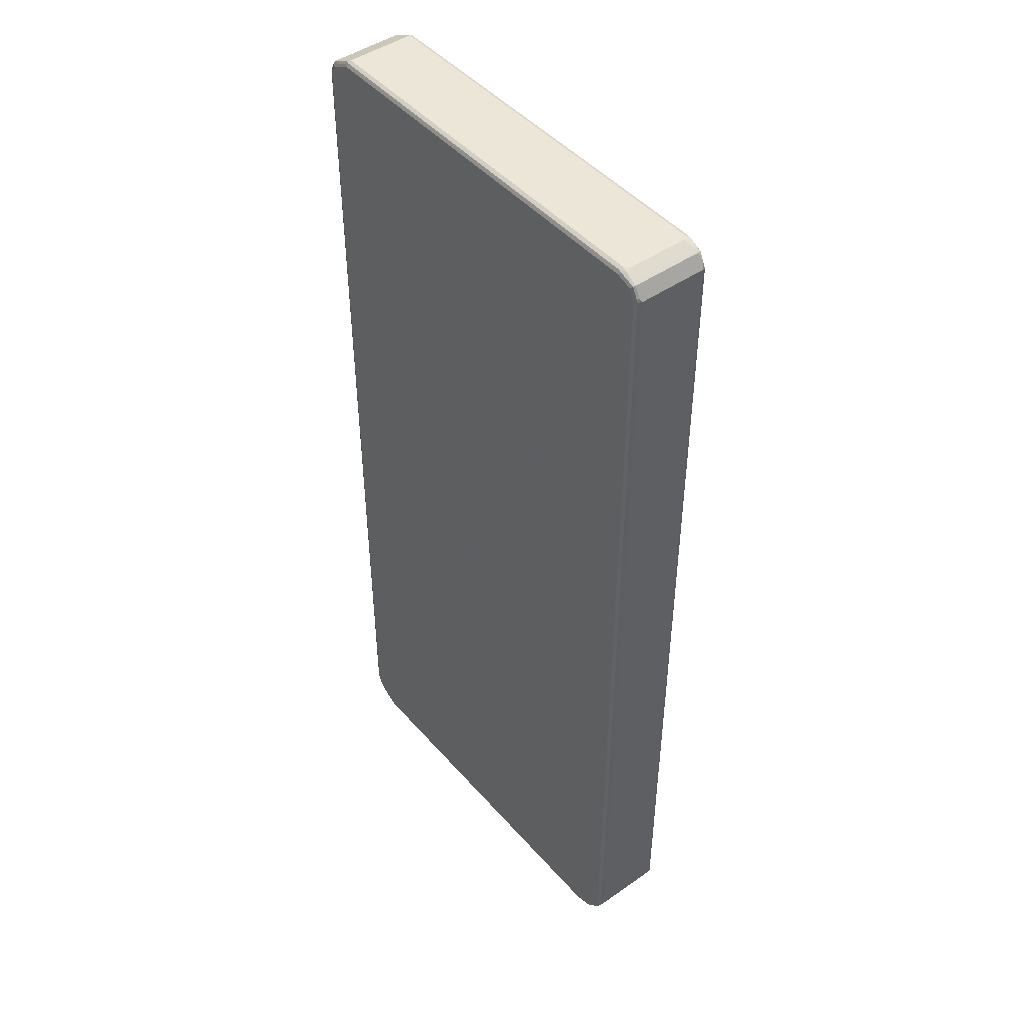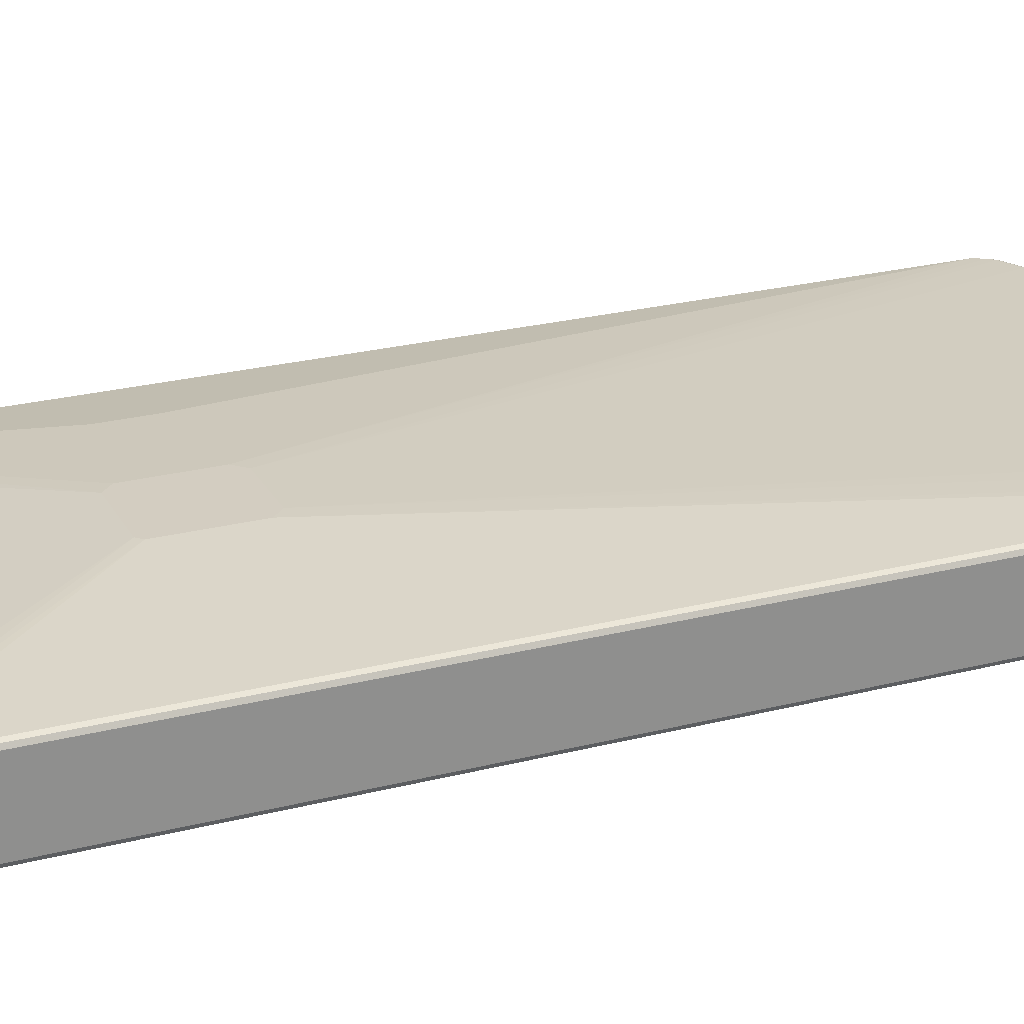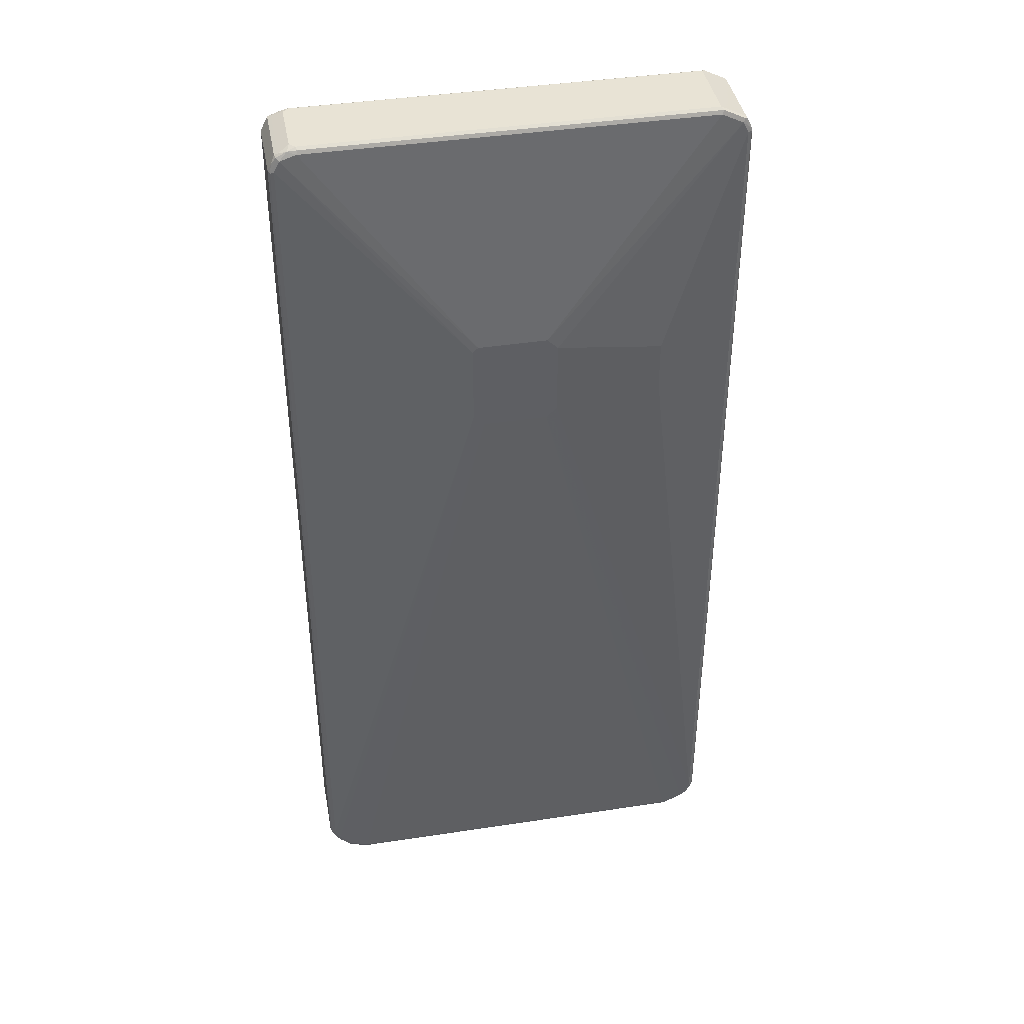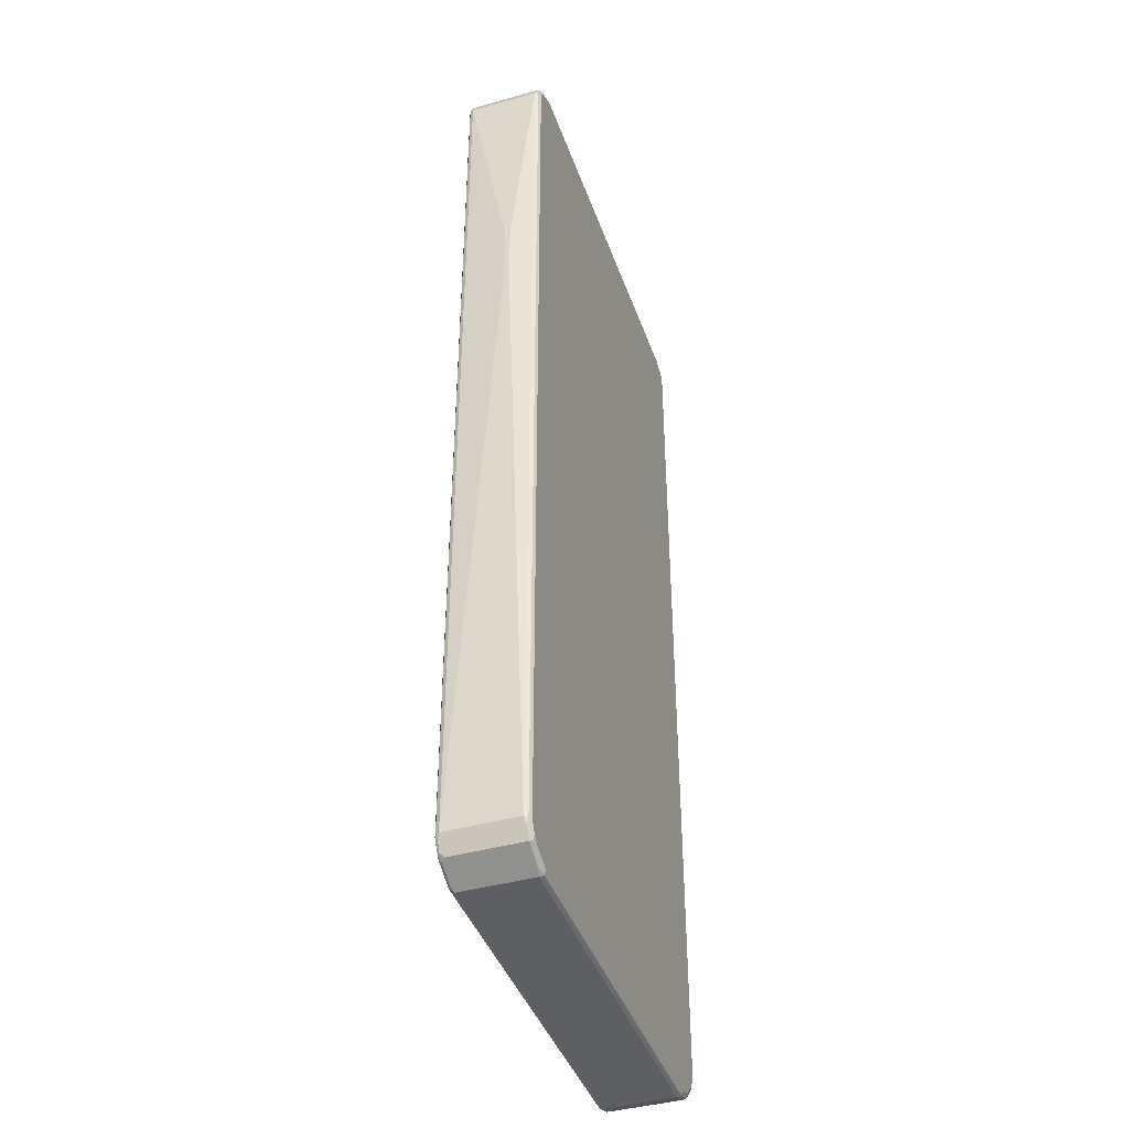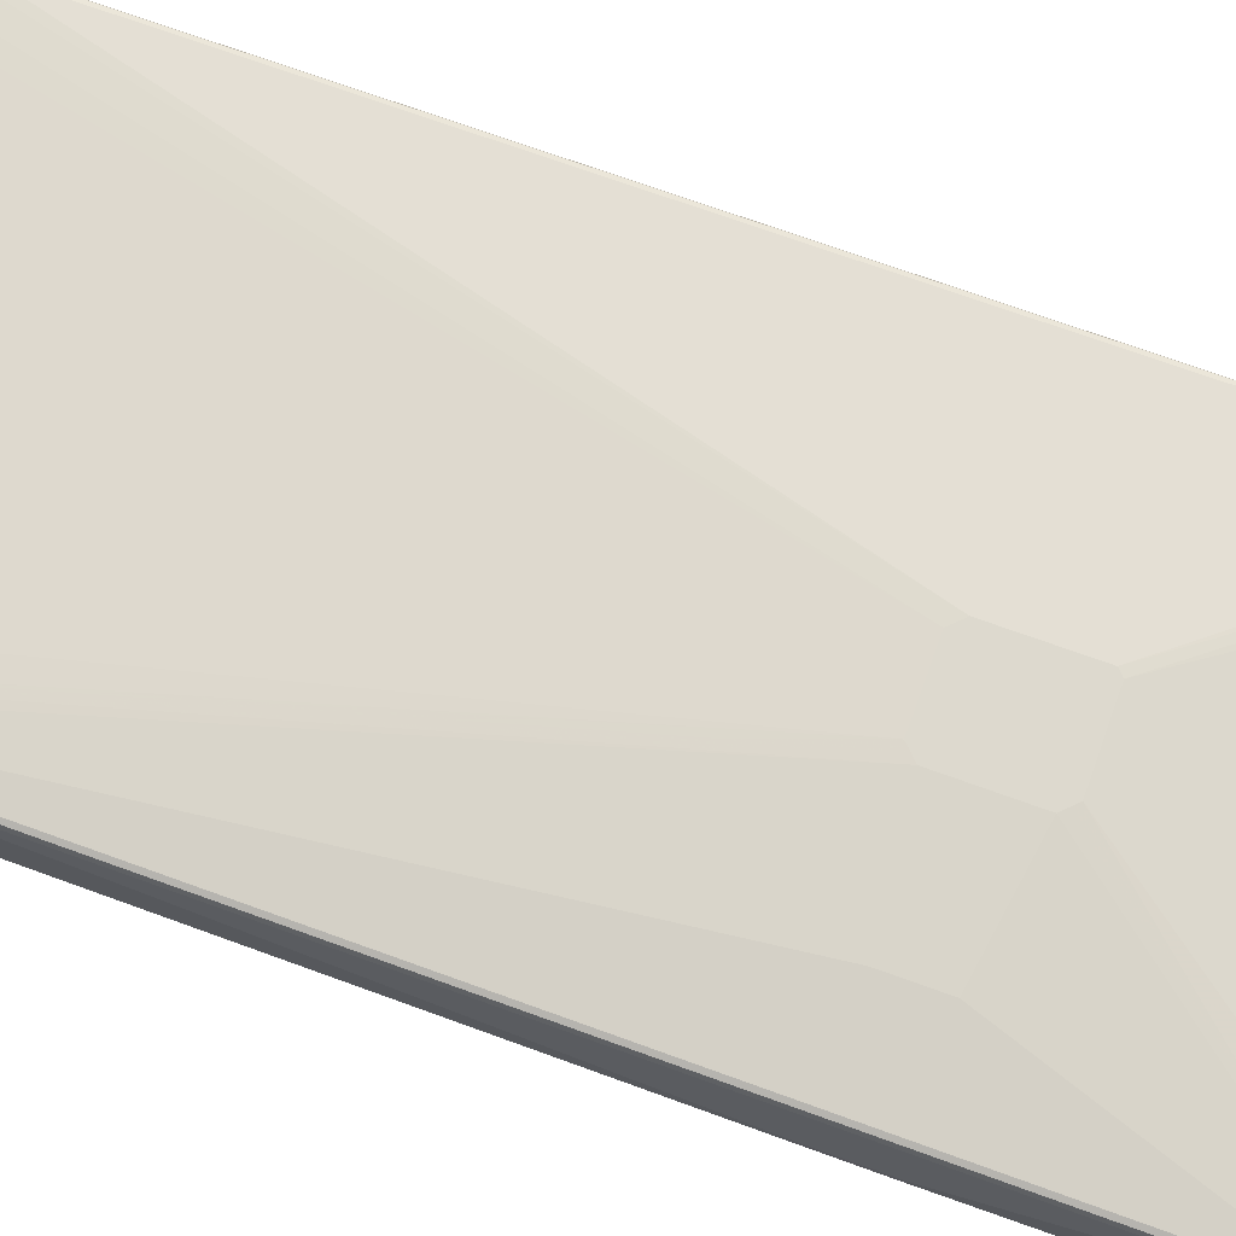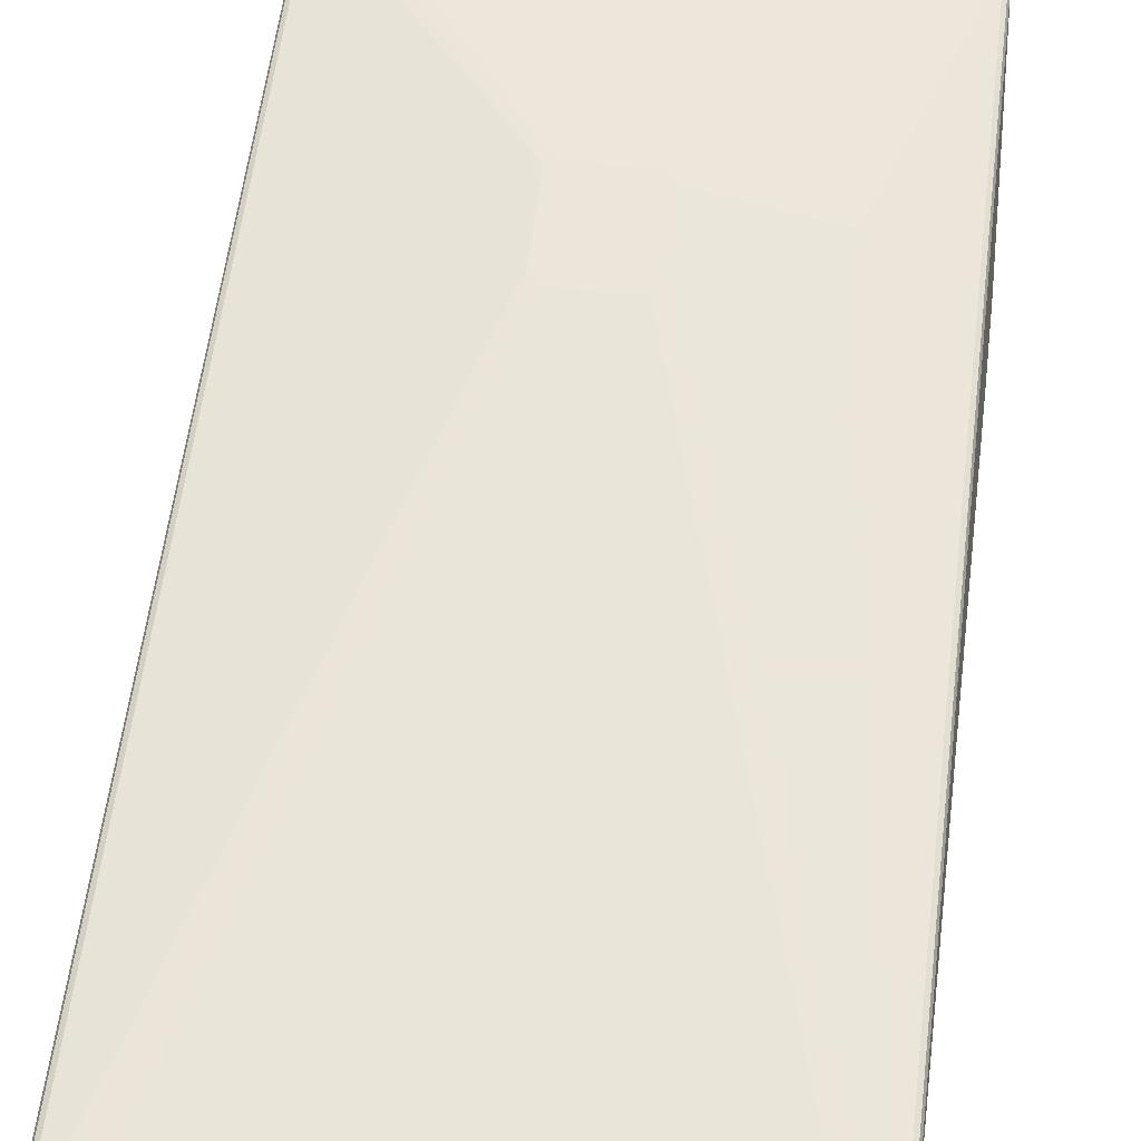
<metadata>
{"format":"obj","ext":"obj","renderer":"f3d","projection":"perspective","resolution":1024,"background":"white","views":[{"elev":46.2,"azim":51.5,"up":"+Z"},{"elev":24.8,"azim":67.4,"up":"+Y"},{"elev":41.2,"azim":169.5,"up":"+Z"},{"elev":-41.7,"azim":-71.3,"up":"+Z"},{"elev":71.7,"azim":-70.1,"up":"+Y"},{"elev":56.8,"azim":-173.0,"up":"+Y"}]}
</metadata>
<code>
v 0.4199 0.04882 0.8593
v 0.4167 0.05534 0.8561
v 0.4134 0.05207 0.8723
v 0.4102 0.04882 0.8788
v 0.4199 -0.07812 0.8593
v 0.4199 0.04882 -0.8301
v 0.4102 0.05859 0.8593
v 0.4085 0.05696 0.8675
v 0.4069 0.05534 0.8756
v 0.4167 0.05534 -0.8332
v 0.4052 0.0537 0.8837
v 0.4069 0.04557 0.8853
v 0.4102 -0.07812 0.8788
v 0.4167 -0.08137 0.8658
v 0.415 -0.08545 0.8642
v 0.4167 -0.08463 0.8593
v 0.4175 -0.08301 -0.835
v 0.4199 -0.07812 -0.8301
v 0.4037 0.04882 -0.8626
v 0.4052 0.0537 -0.857
v 0.08789 0.0879 0.4688
v 0.4004 0.05859 0.8788
v 0.4102 0.05859 -0.8301
v 0.4069 0.05534 -0.8528
v 0.4004 0.04882 0.8886
v 0.3857 0.0537 0.8936
v 0.4069 -0.08137 0.8853
v 0.4102 -0.0879 0.8593
v 0.4052 -0.08545 0.8837
v 0.4167 -0.08463 -0.8301
v 0.4114 -0.08545 -0.8397
v 0.4077 -0.08301 -0.8545
v 0.4037 -0.07812 -0.8626
v 0.3841 0.04882 -0.8821
v 0.3906 0.05615 -0.8703
v 0.4004 0.05615 -0.8605
v 0.08789 0.0879 0.3222
v 0.0781 0.0879 0.4784
v 0.3711 0.05859 0.8886
v 0.4004 0.05859 -0.8496
v 0.4004 -0.07812 0.8886
v 0.3808 0.03906 0.8985
v 0.3678 0.05534 0.8951
v 0.3711 0.04882 0.8985
v 0.3808 -0.07934 0.896
v 0.3857 -0.08056 0.8936
v 0.4004 -0.0879 0.8788
v 0.4102 -0.0879 -0.8301
v 0.376 -0.08545 0.8936
v 0.4016 -0.08545 -0.8593
v 0.3918 -0.08545 -0.8691
v 0.3841 -0.07812 -0.8821
v 0.3808 0.05615 -0.88
v 0.3711 0.04882 -0.8886
v 0.376 0.0537 -0.8862
v 0.3711 0.05859 -0.8788
v 0.3808 0.05859 -0.8691
v 0.0781 0.0879 0.3124
v -0.04875 0.0879 0.4784
v -0.3515 0.05859 0.8886
v 0.3808 -0.06835 0.8985
v -0.3548 0.05534 0.8951
v -0.3515 0.04882 0.8985
v 0.3711 -0.07812 0.8985
v 0.3711 -0.08463 0.8951
v 0.3711 -0.0879 0.8886
v 0.4004 -0.0879 -0.8496
v -0.3515 -0.08463 0.8951
v -0.3515 -0.0879 0.8886
v 0.3808 -0.0879 -0.8691
v 0.3711 -0.0879 -0.8788
v 0.382 -0.08545 -0.8788
v 0.3784 -0.08301 -0.8837
v 0.3711 -0.07812 -0.8886
v 0.3711 0.05534 -0.8853
v 0.3418 0.04882 -0.8985
v 0.3467 0.0537 -0.896
v 0.3418 0.05859 -0.8886
v 0.06832 0.0879 0.3027
v -0.05854 0.0879 0.4688
v -0.3906 0.05859 0.8691
v -0.3589 0.0537 0.8936
v -0.3939 0.05534 0.8756
v -0.3515 -0.07812 0.8985
v -0.3979 0.0537 0.874
v -0.3971 0.04882 0.8756
v -0.3955 -0.08301 0.8765
v -0.3564 -0.08301 0.896
v -0.3613 -0.08545 0.8899
v -0.3906 -0.0879 0.8691
v 0.3418 -0.0879 -0.8886
v 0.345 -0.08463 -0.8951
v 0.3743 -0.08463 -0.8853
v 0.3418 -0.07812 -0.8985
v 0.3418 0.05534 -0.8951
v -0.3418 0.04882 -0.8985
v -0.3418 0.05534 -0.8951
v -0.3467 0.05615 -0.8936
v -0.3418 0.05859 -0.8886
v -0.04875 0.0879 0.3027
v -0.06832 0.0879 0.4589
v -0.4004 0.05859 0.8496
v -0.4016 0.05615 0.8593
v -0.2637 0.07812 0.4295
v -0.4077 0.0537 0.8545
v -0.4037 0.04882 0.8626
v -0.4037 -0.07812 0.8626
v -0.3971 -0.07812 0.8756
v -0.4102 -0.07812 0.8496
v -0.4052 -0.08301 0.857
v -0.4069 -0.08463 0.8528
v -0.3971 -0.08463 0.8723
v -0.3808 -0.08545 0.88
v -0.4004 -0.0879 0.8496
v -0.3418 -0.0879 -0.8886
v -0.3386 -0.08463 -0.8951
v -0.3418 -0.07812 -0.8985
v -0.3874 0.05207 -0.8756
v -0.3483 0.05207 -0.8951
v -0.3857 0.05615 -0.874
v -0.3808 0.05859 -0.8691
v -0.05854 0.0879 0.3124
v -0.06832 0.0879 0.3222
v -0.4069 0.05534 0.8496
v -0.4004 0.05859 -0.8397
v -0.2637 0.07812 0.3418
v -0.4102 0.04882 0.8496
v -0.4199 -0.03906 0.4394
v -0.4102 -0.07812 -0.8397
v -0.4069 -0.08463 -0.8366
v -0.4004 -0.0879 -0.8397
v -0.3467 -0.08301 -0.8936
v -0.3808 -0.0879 -0.8691
v -0.3499 -0.08626 -0.8871
v -0.3548 -0.08137 -0.8918
v -0.3743 -0.08137 -0.8821
v -0.3874 -0.07487 -0.8756
v -0.3939 0.04557 -0.8723
v -0.3971 0.05207 -0.8658
v -0.3955 0.05615 -0.8642
v -0.3906 0.05859 -0.8593
v -0.4069 0.05534 -0.8397
v -0.4052 0.05615 -0.8447
v -0.4199 -0.02929 0.4394
v -0.4102 0.04882 -0.8397
v -0.4199 -0.03906 0.3222
v -0.4037 -0.08137 -0.8528
v -0.3987 -0.08626 -0.848
v -0.3906 -0.0879 -0.8593
v -0.3857 -0.08301 -0.874
v -0.389 -0.08626 -0.8675
v -0.3939 -0.08137 -0.8723
v -0.4037 0.04557 -0.8528
v -0.4069 0.05207 -0.8462
v -0.4199 -0.02929 0.3222
v -0.3955 -0.08301 -0.8642
f 1 2 3
f 1 3 4
f 1 4 13
f 1 13 5
f 1 5 18
f 1 18 6
f 1 6 10
f 1 10 2
f 2 7 8
f 2 8 9
f 2 9 11
f 2 11 3
f 2 10 23
f 2 23 7
f 3 11 4
f 4 11 12
f 4 12 27
f 4 27 13
f 5 13 27
f 5 27 14
f 5 14 15
f 5 15 16
f 5 16 17
f 5 17 18
f 6 18 33
f 6 33 19
f 6 19 20
f 6 20 10
f 7 21 22
f 7 22 8
f 7 23 37
f 7 37 21
f 8 22 9
f 9 22 11
f 10 20 24
f 10 24 40
f 10 40 23
f 11 25 12
f 11 22 26
f 11 26 25
f 12 25 41
f 12 41 27
f 14 27 29
f 14 29 15
f 15 28 16
f 15 29 47
f 15 47 28
f 16 28 48
f 16 48 30
f 16 30 17
f 17 30 31
f 17 31 50
f 17 50 32
f 17 32 33
f 17 33 18
f 19 33 52
f 19 52 34
f 19 34 35
f 19 35 36
f 19 36 20
f 20 36 24
f 21 37 58
f 21 58 79
f 21 79 100
f 21 100 122
f 21 122 123
f 21 123 101
f 21 101 80
f 21 80 59
f 21 59 38
f 21 38 22
f 22 39 26
f 22 38 39
f 23 40 37
f 24 36 40
f 25 26 42
f 25 42 61
f 25 61 41
f 26 43 44
f 26 44 42
f 26 39 43
f 27 41 45
f 27 45 46
f 27 46 29
f 28 47 66
f 28 66 69
f 28 69 90
f 28 90 114
f 28 114 131
f 28 131 149
f 28 149 133
f 28 133 115
f 28 115 91
f 28 91 71
f 28 71 70
f 28 70 67
f 28 67 48
f 29 46 49
f 29 49 66
f 29 66 47
f 30 48 31
f 31 48 67
f 31 67 50
f 32 50 33
f 33 51 52
f 33 50 51
f 34 53 35
f 34 52 74
f 34 74 54
f 34 54 55
f 34 55 53
f 35 56 57
f 35 57 40
f 35 40 36
f 35 53 56
f 37 40 58
f 38 59 60
f 38 60 39
f 39 60 62
f 39 62 43
f 40 57 58
f 41 61 45
f 42 44 63
f 42 63 84
f 42 84 64
f 42 64 61
f 43 62 63
f 43 63 44
f 45 61 64
f 45 64 65
f 45 65 49
f 45 49 46
f 49 65 68
f 49 68 69
f 49 69 66
f 50 67 51
f 51 70 71
f 51 71 72
f 51 72 52
f 51 67 70
f 52 73 74
f 52 72 73
f 53 55 75
f 53 75 56
f 54 74 94
f 54 94 76
f 54 76 77
f 54 77 55
f 55 77 75
f 56 75 95
f 56 95 78
f 56 78 79
f 56 79 58
f 56 58 57
f 59 80 81
f 59 81 60
f 60 81 83
f 60 83 62
f 62 82 63
f 62 83 85
f 62 85 82
f 63 82 85
f 63 85 86
f 63 86 87
f 63 87 84
f 64 84 88
f 64 88 65
f 65 88 68
f 68 88 89
f 68 89 69
f 69 89 90
f 71 91 92
f 71 92 93
f 71 93 72
f 72 93 73
f 73 93 74
f 74 93 92
f 74 92 94
f 75 77 95
f 76 94 117
f 76 117 96
f 76 96 77
f 77 96 97
f 77 97 95
f 78 95 98
f 78 98 99
f 78 99 100
f 78 100 79
f 80 101 81
f 81 102 103
f 81 103 83
f 81 101 104
f 81 104 102
f 83 103 85
f 84 87 88
f 85 103 105
f 85 105 106
f 85 106 107
f 85 107 108
f 85 108 86
f 86 108 87
f 87 108 107
f 87 107 109
f 87 109 110
f 87 110 111
f 87 111 112
f 87 112 113
f 87 113 89
f 87 89 88
f 89 113 90
f 90 113 112
f 90 112 111
f 90 111 114
f 91 115 116
f 91 116 92
f 92 116 117
f 92 117 94
f 95 97 98
f 96 118 119
f 96 119 98
f 96 98 97
f 96 117 137
f 96 137 118
f 98 119 118
f 98 118 120
f 98 120 121
f 98 121 99
f 99 121 100
f 100 121 122
f 101 123 126
f 101 126 104
f 102 124 103
f 102 104 126
f 102 126 125
f 102 125 142
f 102 142 124
f 103 124 105
f 105 124 127
f 105 127 106
f 106 127 109
f 106 109 107
f 109 111 110
f 109 127 144
f 109 144 128
f 109 128 146
f 109 146 129
f 109 129 130
f 109 130 111
f 111 130 131
f 111 131 114
f 115 132 116
f 115 133 151
f 115 151 134
f 115 134 132
f 116 132 117
f 117 132 135
f 117 135 136
f 117 136 137
f 118 137 152
f 118 152 138
f 118 138 139
f 118 139 140
f 118 140 120
f 120 140 141
f 120 141 121
f 121 141 123
f 121 123 122
f 123 141 125
f 123 125 126
f 124 142 145
f 124 145 127
f 125 141 140
f 125 140 143
f 125 143 142
f 127 145 155
f 127 155 144
f 128 144 155
f 128 155 146
f 129 145 153
f 129 153 147
f 129 147 130
f 129 146 155
f 129 155 145
f 130 147 156
f 130 156 148
f 130 148 131
f 131 148 151
f 131 151 149
f 132 134 151
f 132 151 150
f 132 150 136
f 132 136 135
f 133 149 151
f 136 150 152
f 136 152 137
f 138 153 145
f 138 145 154
f 138 154 139
f 138 152 147
f 138 147 153
f 139 154 140
f 140 154 143
f 142 143 145
f 143 154 145
f 147 152 156
f 148 156 151
f 150 151 152
f 151 156 152

</code>
